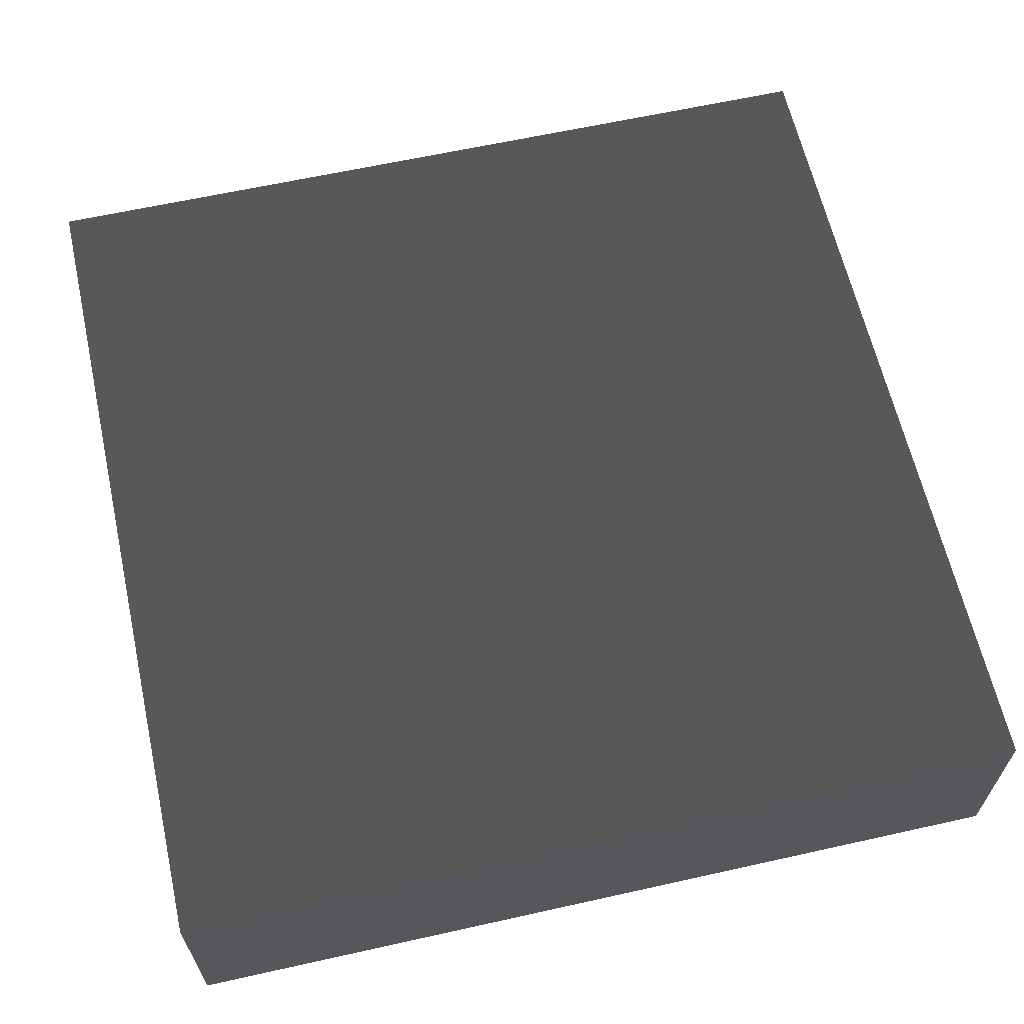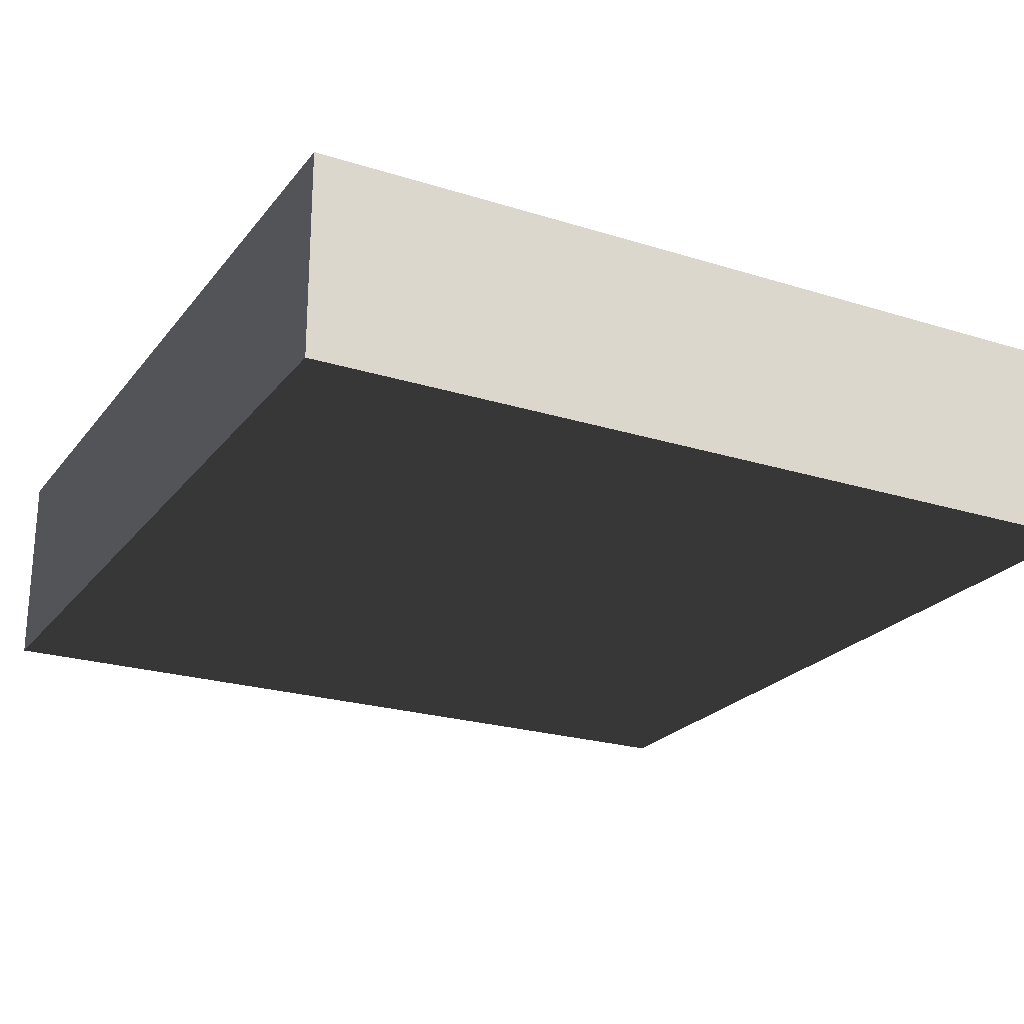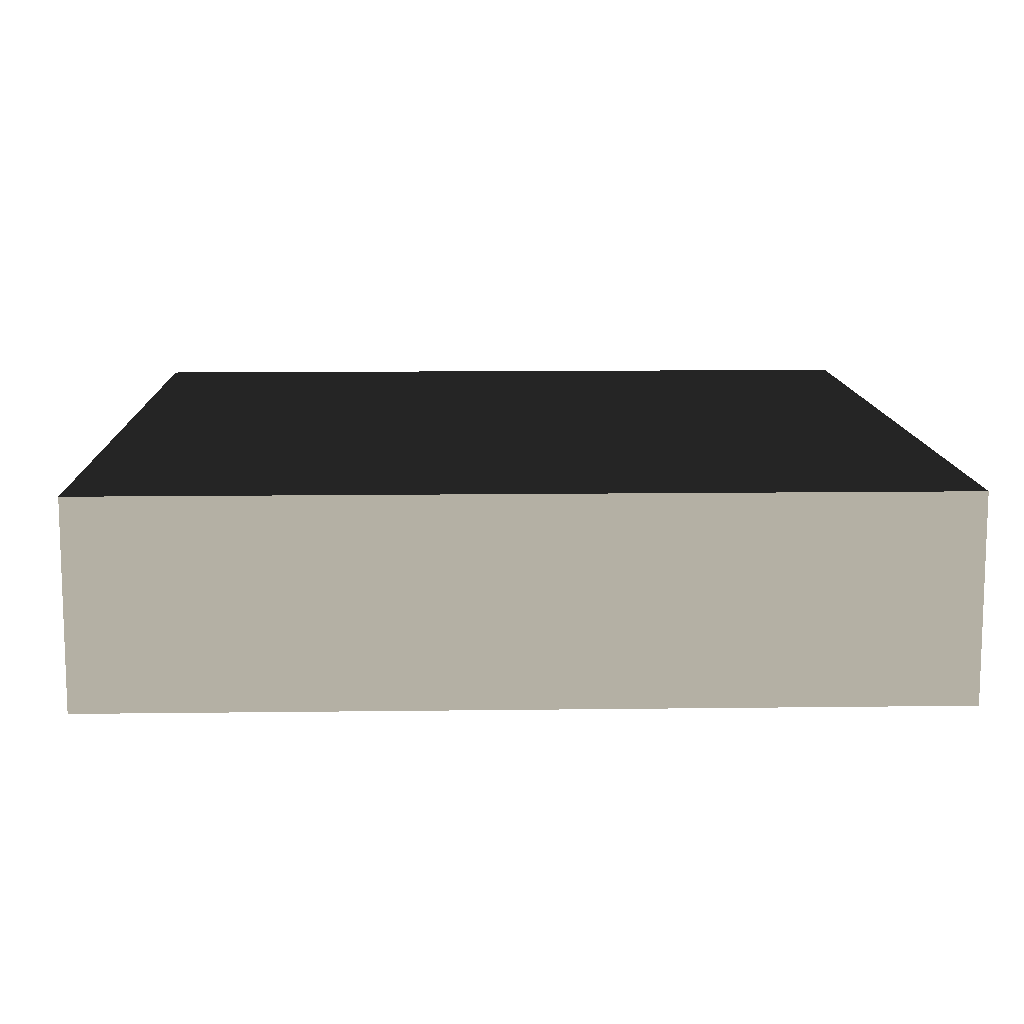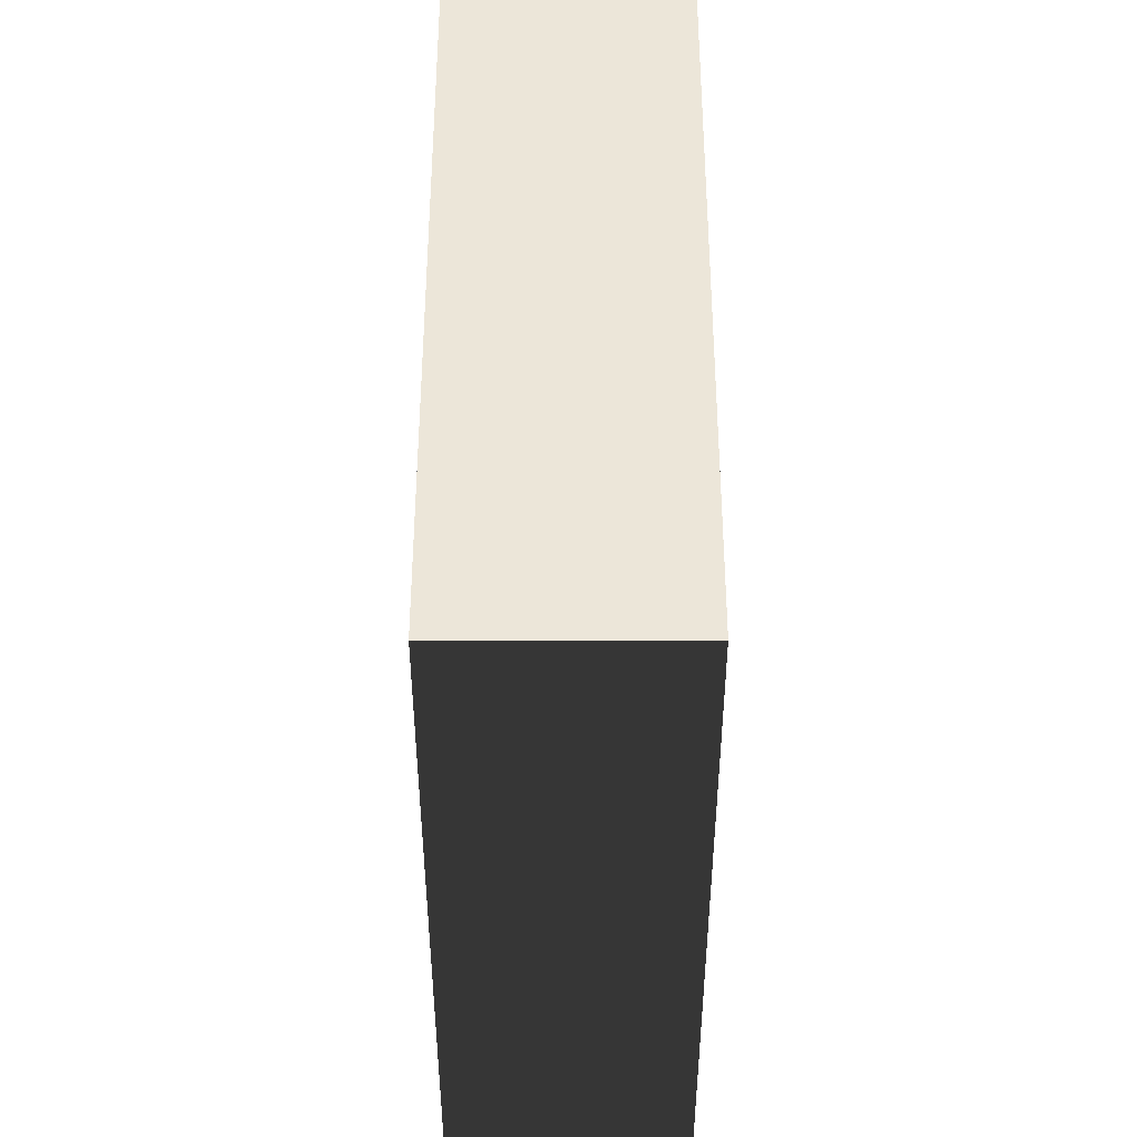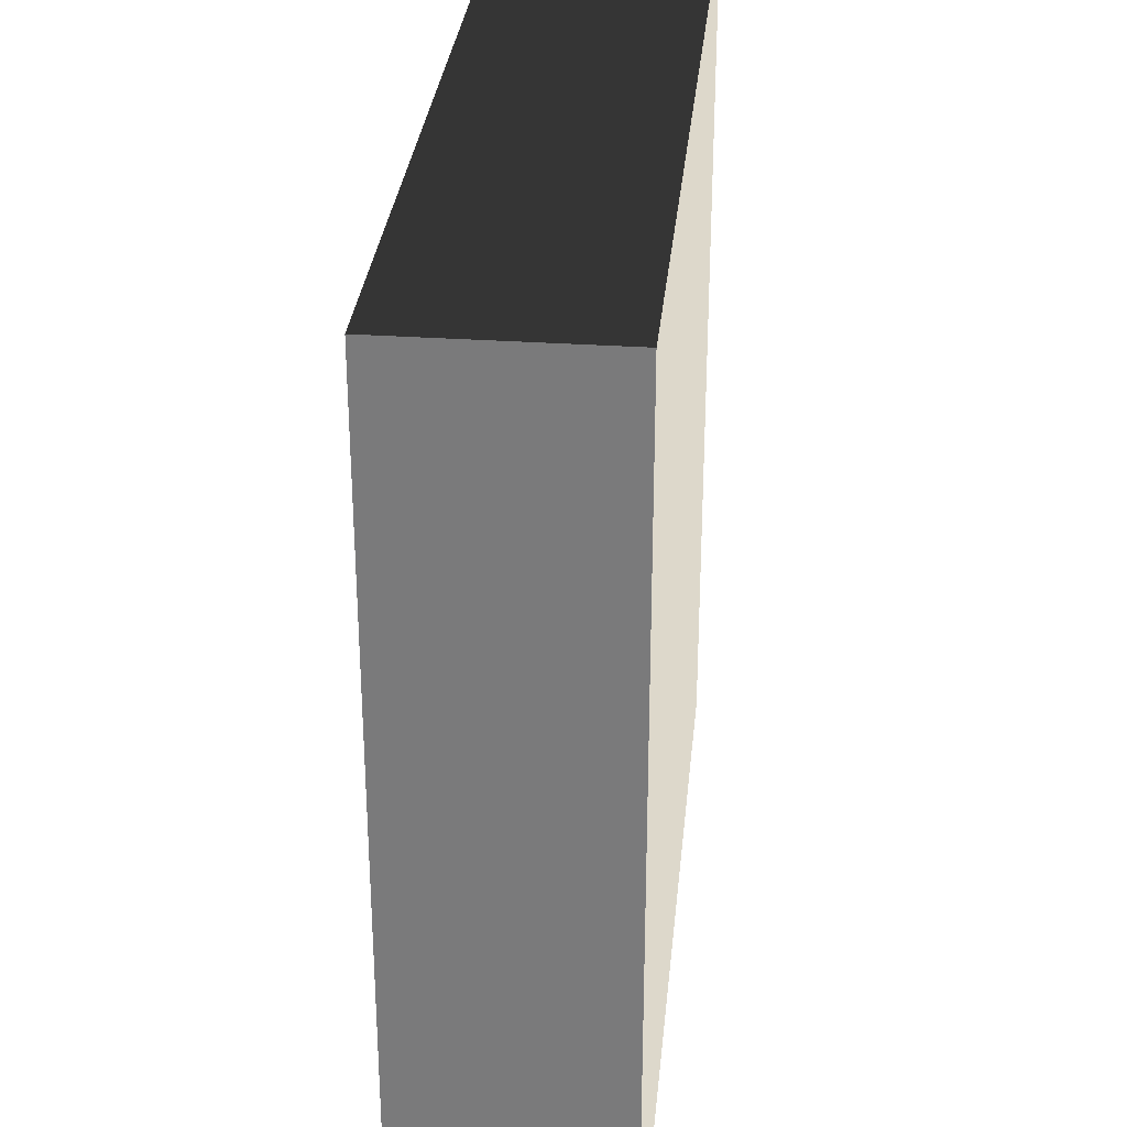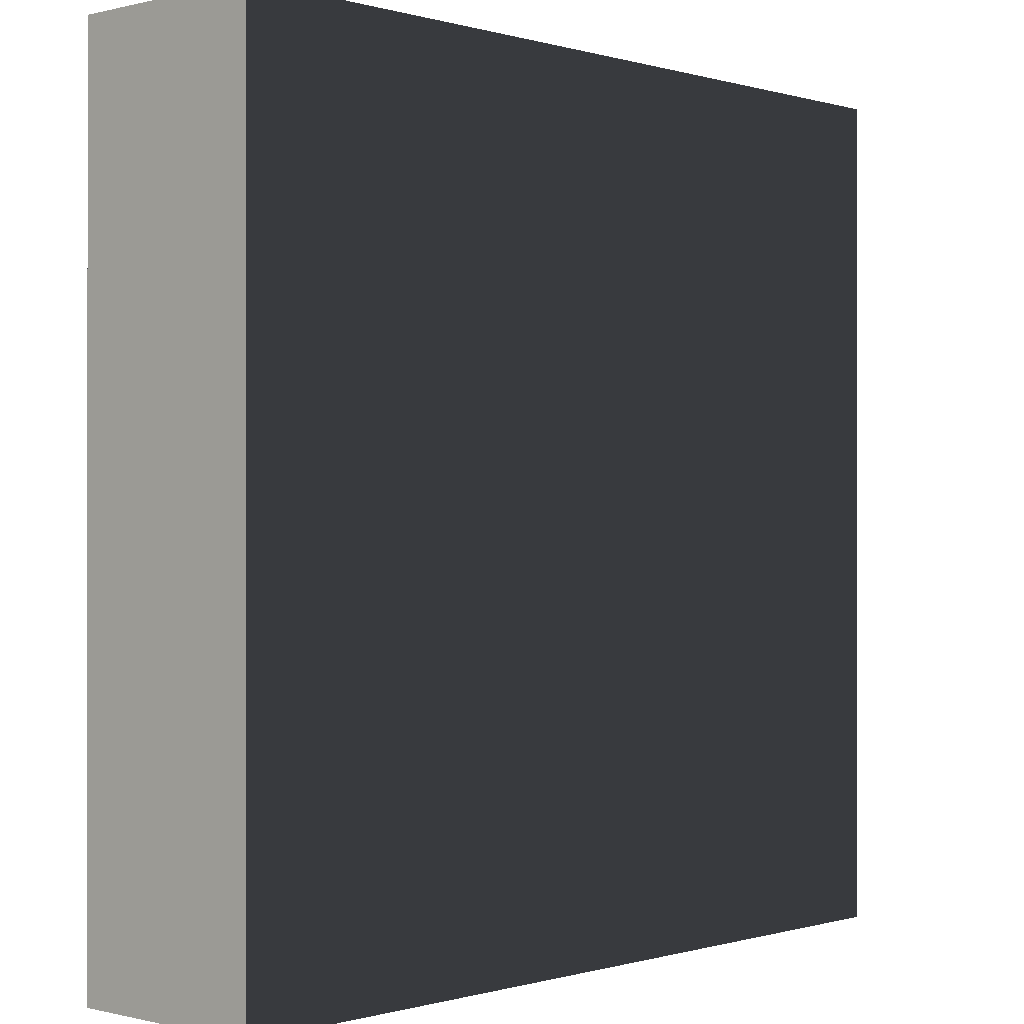
<metadata>
{"format":"obj","ext":"obj","renderer":"f3d","projection":"perspective","resolution":1024,"background":"white","views":[{"elev":63.1,"azim":77.3,"up":"+Z"},{"elev":-23.1,"azim":-118.0,"up":"+Z"},{"elev":11.4,"azim":-1.8,"up":"+Z"},{"elev":-40.6,"azim":90.0,"up":"+Y"},{"elev":31.1,"azim":-84.4,"up":"+Y"},{"elev":-0.2,"azim":132.7,"up":"+Y"}]}
</metadata>
<code>
v -1.645 -1.645 -0.3964
v -1.645 1.645 -0.3964
v -1.645 1.645 0.3964
v -1.645 -1.645 0.3964
v -1.645 1.645 -0.3964
v 1.645 1.645 -0.3964
v 1.645 1.645 0.3964
v -1.645 1.645 0.3964
v 1.645 1.645 -0.3964
v 1.645 -1.645 -0.3964
v 1.645 -1.645 0.3964
v 1.645 1.645 0.3964
v 1.645 -1.645 -0.3964
v -1.645 -1.645 -0.3964
v -1.645 -1.645 0.3964
v 1.645 -1.645 0.3964
v -1.645 1.645 -0.3964
v -1.645 -1.645 -0.3964
v 1.645 -1.645 -0.3964
v 1.645 1.645 -0.3964
v 1.645 1.645 0.3964
v 1.645 -1.645 0.3964
v -1.645 -1.645 0.3964
v -1.645 1.645 0.3964
g Base_Top_Obj_(18)_838_12
f 1 3 2
f 1 4 3
f 5 7 6
f 5 8 7
f 9 11 10
f 9 12 11
f 13 15 14
f 13 16 15
f 17 19 18
f 17 20 19
f 21 23 22
f 21 24 23

</code>
